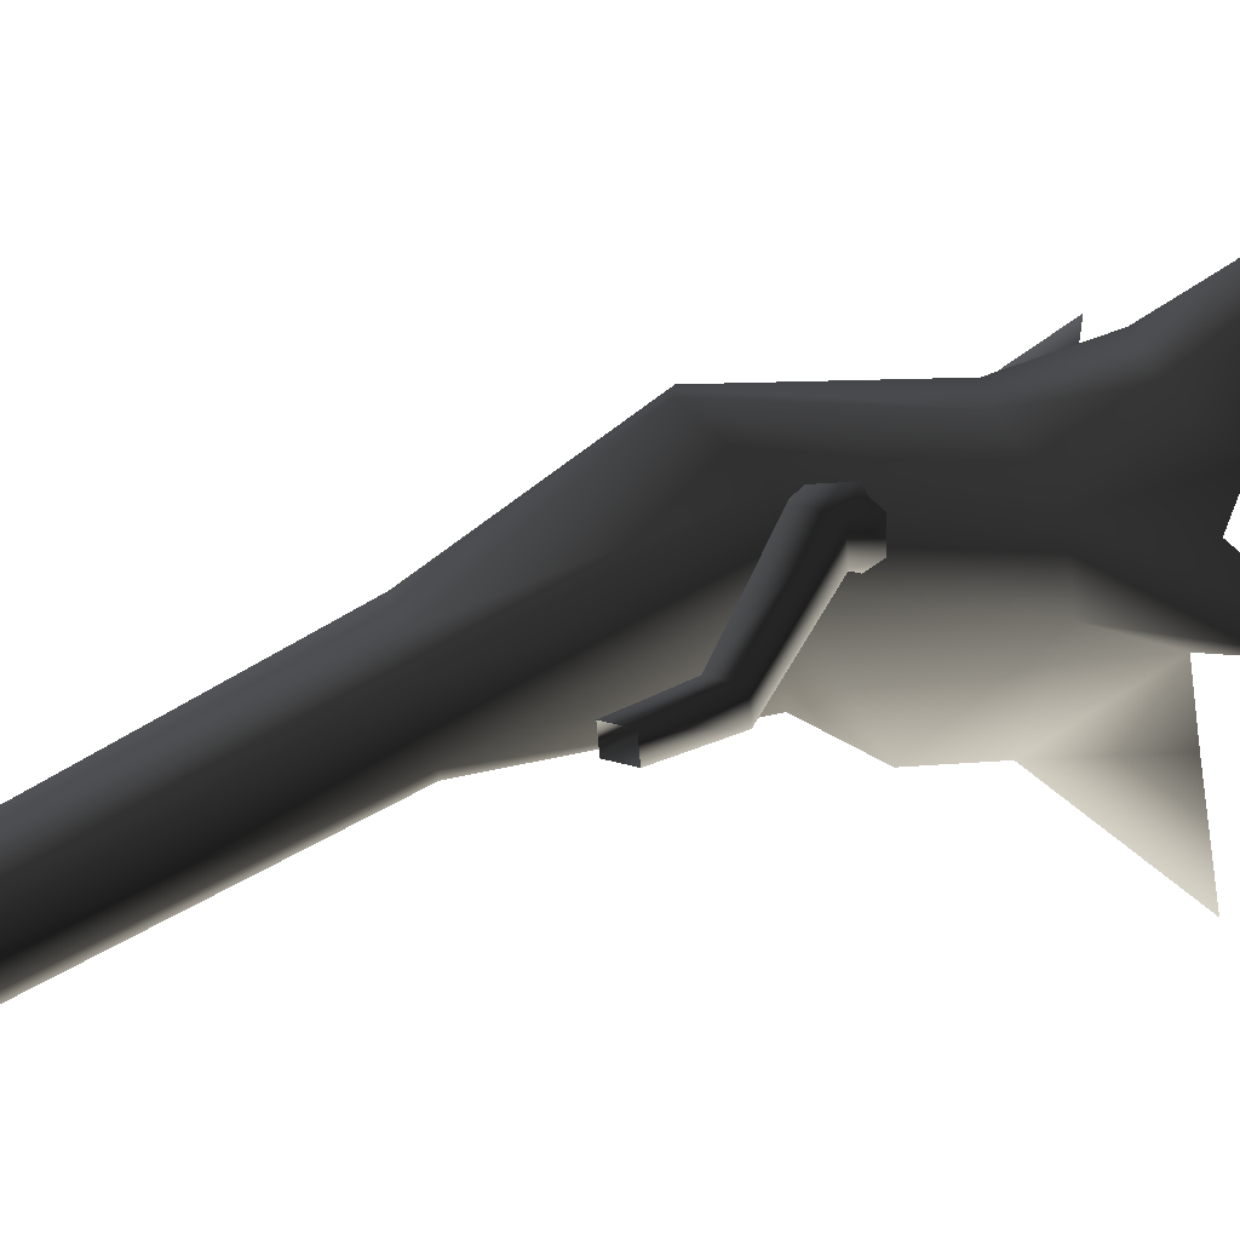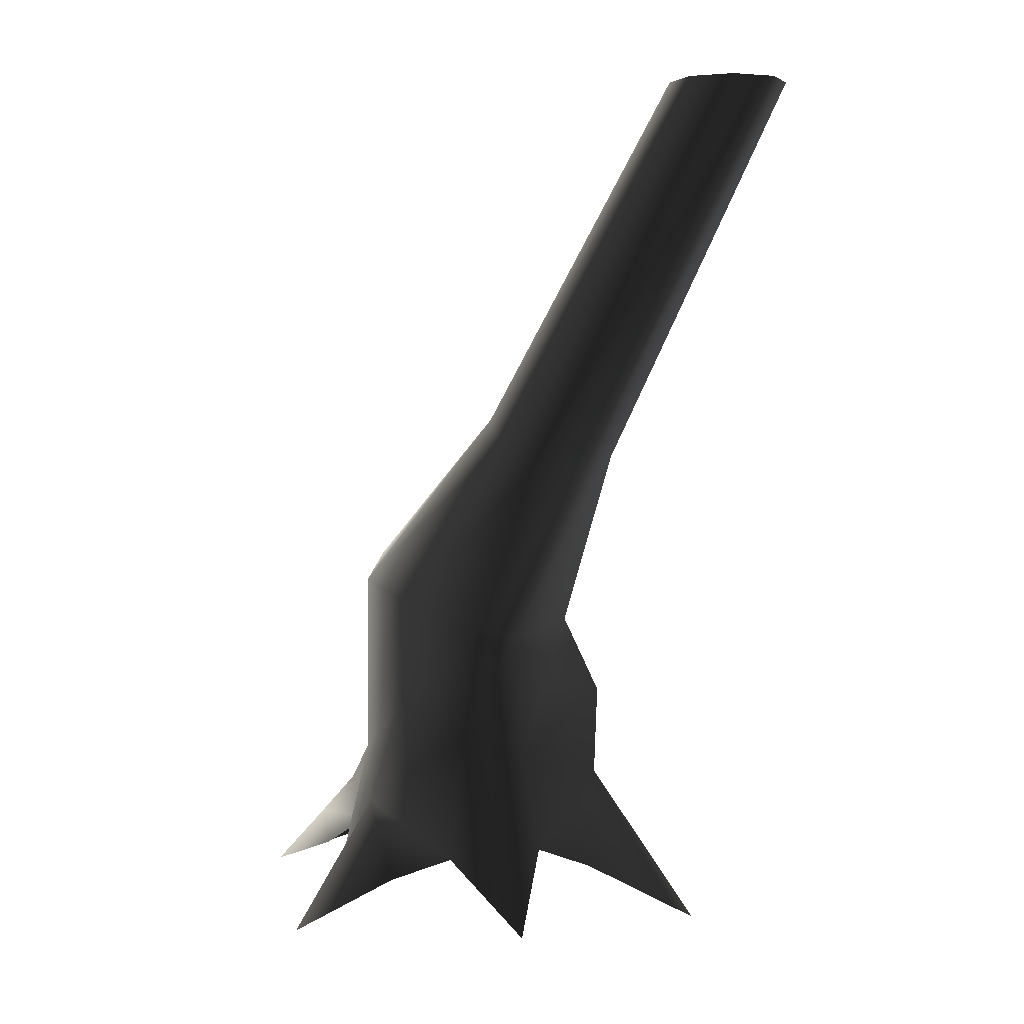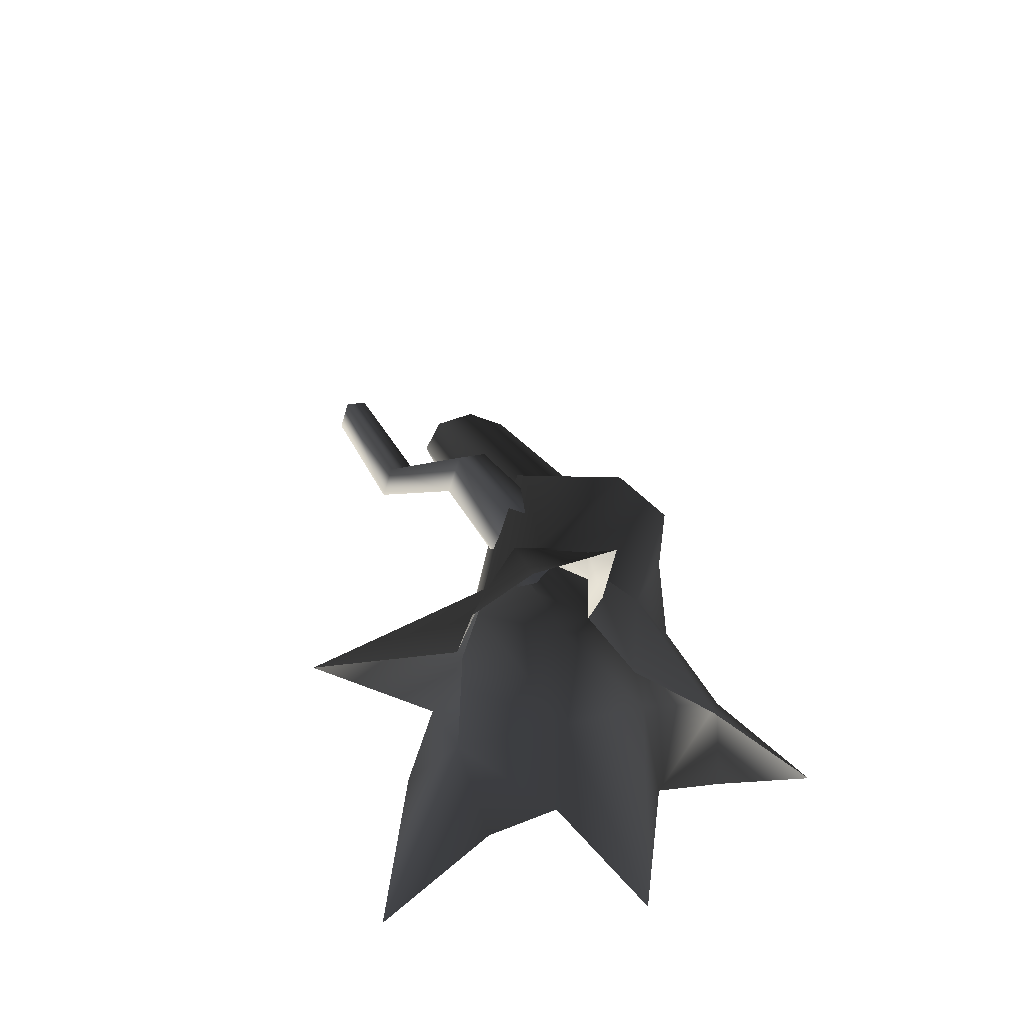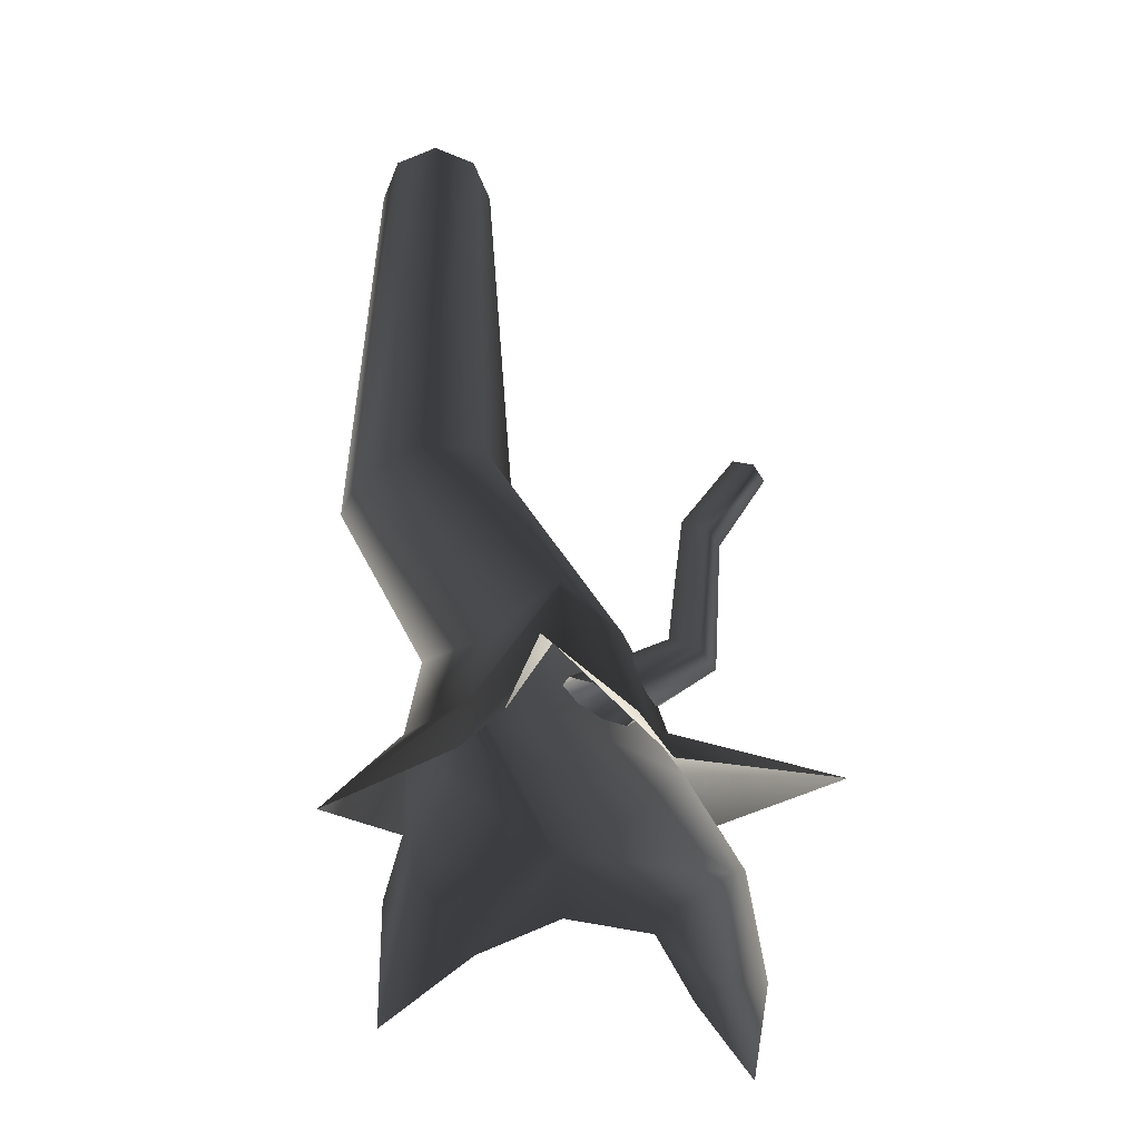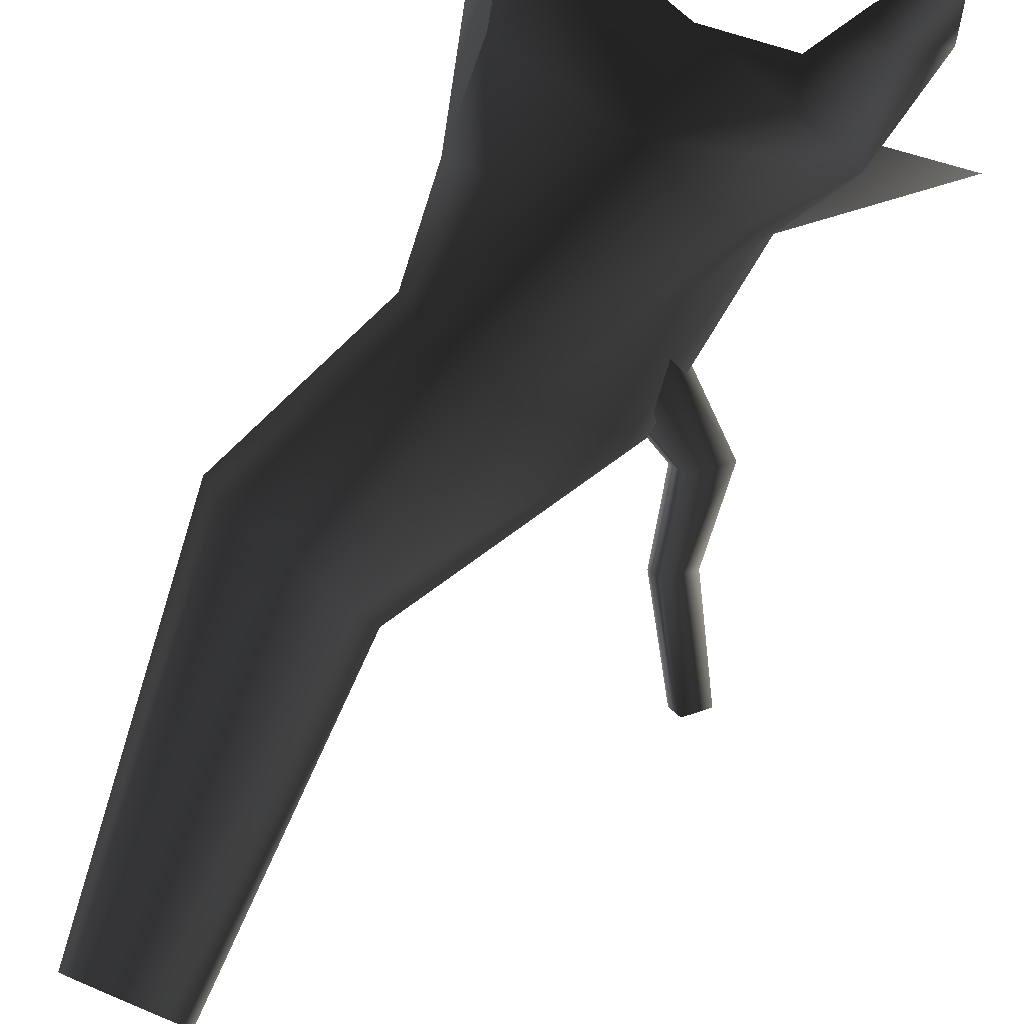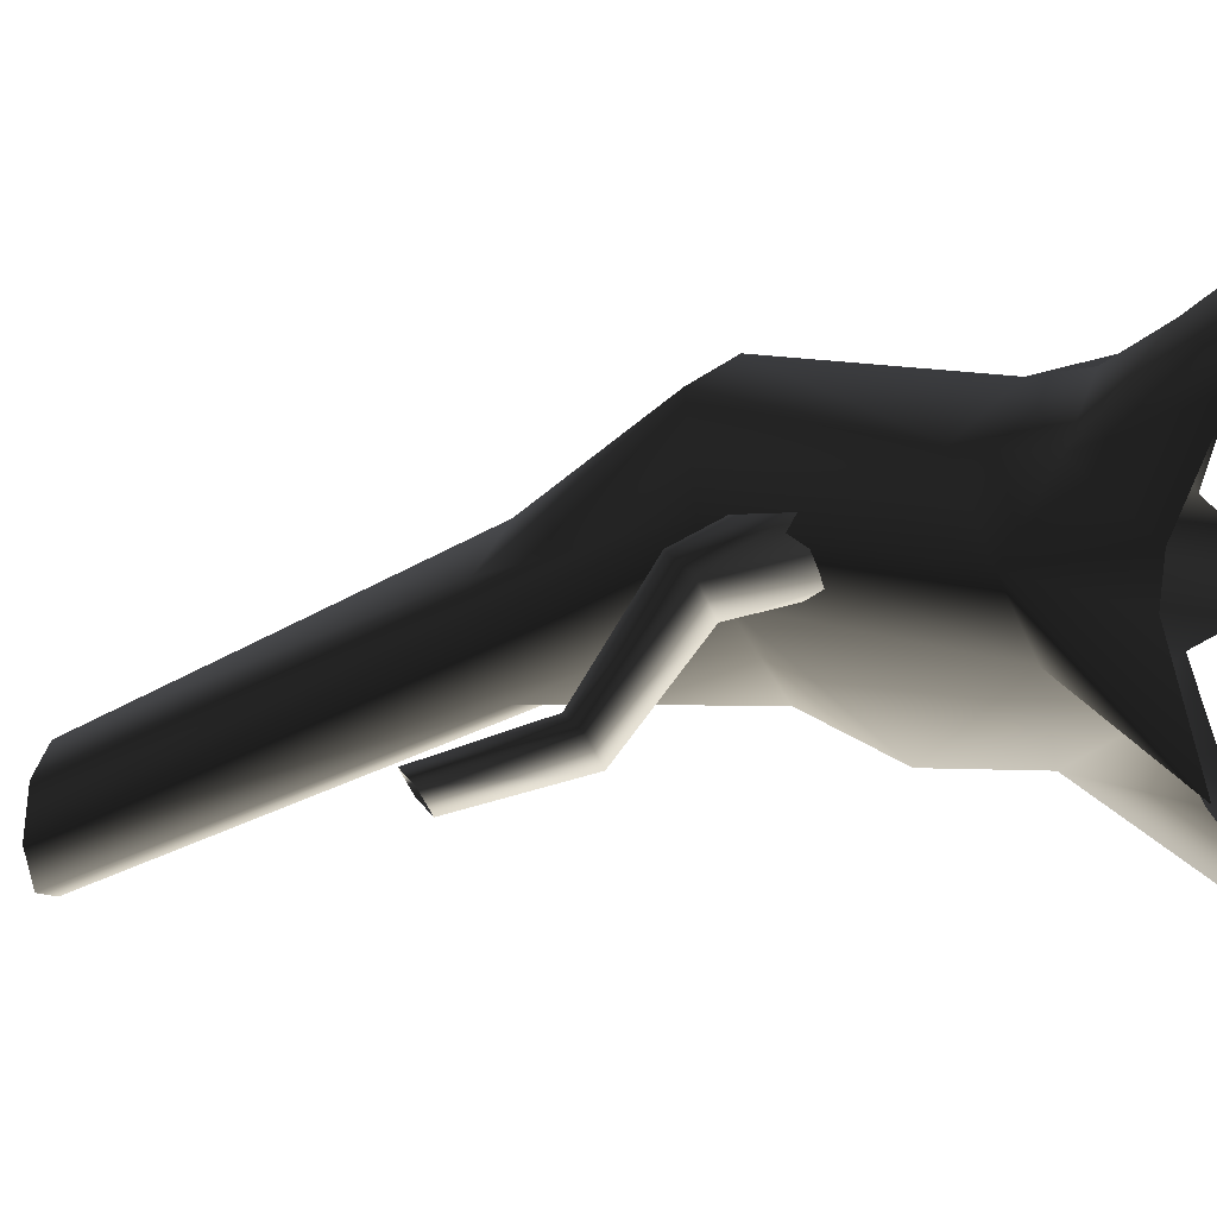
<metadata>
{"format":"obj","ext":"obj","renderer":"f3d","projection":"perspective","resolution":1024,"background":"white","views":[{"elev":-0.5,"azim":-112.2,"up":"+Z"},{"elev":3.1,"azim":90.9,"up":"+Y"},{"elev":-50.1,"azim":-46.1,"up":"+Y"},{"elev":-60.2,"azim":180.0,"up":"+Y"},{"elev":78.0,"azim":-157.2,"up":"+Z"},{"elev":14.7,"azim":-76.2,"up":"+Z"}]}
</metadata>
<code>
v 1.085 1.835 0.1019
v 1.829 3.285 -0.4355
v 1.658 3.24 -0.8099
v 0.5731 1.712 -0.2036
v 0.8231 2.073 0.7482
v 1.617 3.449 -0.1198
v 0.528 2.224 1.083
v 1.491 6.483 -2.372
v 1.634 6.483 -2.025
v 1.491 6.483 -1.679
v 1.118 3.643 -0.0247
v 0.07052 2.431 0.9793
v 0.6165 3.741 -0.2479
v -0.7118 2.19 0.4803
v 0.4171 3.739 -0.4778
v -0.5048 2.073 -0.01944
v 0.6592 3.521 -0.9725
v -0.02435 1.822 -0.6697
v 0.655 6.483 -2.025
v 0.7984 6.483 -2.372
v 1.178 3.333 -1.049
v -0.02435 1.822 -0.6697
v 1.145 6.483 -2.515
v 1.658 3.24 -0.8099
v 0.5731 1.712 -0.2036
v -0.02435 1.822 -0.6697
v 1.491 6.483 -2.372
v 0.7984 6.483 -1.679
v 1.145 6.483 -1.536
v -0.6627 0.4609 -0.1901
v -0.9372 0.6592 0.356
v -0.6627 0.9419 0.9022
v 7.596e-08 0.6592 1.128
v 0.6627 0.6875 -0.2806
v 2.513e-07 1.179 -0.9688
v 0.7855 1.118 0.7924
v 1.172 0.9419 0.1846
v 0.6627 0.6875 -0.2806
v -1.309 0.3112 1.019
v -0.8015 0.2139 1.35
v -0.03299 -0.1509 1.081
v -0.7126 -0.1647 1.217
v -1.214 -0.1905 1.675
v -1.003 -0.4646 1.611
v -1.214 -0.1905 1.675
v -1.447 -0.721 2.138
v 1.1 0.3612 1.013
v 0.6174 -0.288 1.315
v 1.119 -0.1509 0.3237
v 1.272 -0.288 0.8165
v 1.316 -0.7212 1.639
v -1.309 0.3112 1.019
v -1.214 -0.1905 1.675
v -1.532 -0.4785 1.414
v -1.447 -0.721 2.138
v -1.357 -0.1864 0.6181
v -1.309 0.3112 1.019
v -1.139 -0.1509 0.24
v -1.999 -0.4909 -0.4152
v -1.999 -0.4909 -0.4152
v 0.03727 0.4335 -0.9405
v -0.8153 -0.1509 -0.355
v -0.5536 -0.3704 -0.8861
v 0.1057 -0.8974 -1.835
v 0.3686 -0.3704 -0.8861
v 0.7037 -0.1509 -0.4387
v 2.513e-07 1.179 -0.9688
v -1.999 -0.4909 -0.4152
v 0.7037 -0.1509 -0.4387
v 1.645 -0.6928 -0.2995
v 1.645 -0.6928 -0.2995
v -0.07677 1.61 0.09565
v -0.8781 2.197 0.113
v -1.113 1.987 0.05152
v -0.2607 1.446 0.0476
v -0.4728 1.378 0.1636
v -0.02872 1.774 0.2796
v -0.1447 1.842 0.4917
v -1.026 2.284 0.3841
v -0.3568 1.774 0.6077
v -0.5407 1.61 0.5596
v -1.262 2.074 0.3227
v -0.5888 1.446 0.3757
v -1.173 2.543 -0.7295
v -0.9863 2.709 -0.6806
v -0.9863 2.709 -0.6806
v -1.599 3.305 -0.8974
v -0.4728 1.378 0.1636
v -1.262 2.074 0.3227
v -1.113 1.987 0.05152
v -1.291 2.612 -0.5137
v -1.173 2.543 -0.7295
v -1.291 2.612 -0.5137
v -1.7 3.364 -0.7132
v -1.599 3.305 -0.8974
v -0.9863 2.709 -0.6806
v -1.439 3.448 -0.8557
v -1.7 3.364 -0.7132
v -1.54 3.507 -0.6714
v -1.104 2.779 -0.4649
v -1.104 2.779 -0.4649
v -1.54 3.507 -0.6714
v -0.9863 2.709 -0.6806
v -1.262 2.074 0.3227
v -1.104 2.779 -0.4649
v -1.291 2.612 -0.5137
g Tree2_big_(2)_1900_312
f 1 3 2
f 1 4 3
f 5 1 2
f 5 2 6
f 7 5 6
f 2 3 8
f 2 8 9
f 6 2 9
f 6 9 10
f 11 6 10
f 7 6 11
f 12 7 11
f 12 11 13
f 14 12 13
f 14 13 15
f 16 14 15
f 16 15 17
f 18 16 17
f 17 15 19
f 17 19 20
f 21 17 20
f 22 17 21
f 21 20 23
f 24 21 23
f 25 21 24
f 25 26 21
f 24 23 27
f 15 28 19
f 15 13 28
f 13 29 28
f 30 14 16
f 30 31 14
f 31 12 14
f 31 32 12
f 32 7 12
f 32 33 7
f 34 22 25
f 34 35 22
f 35 30 16
f 35 16 18
f 33 5 7
f 33 36 5
f 36 1 5
f 36 37 1
f 37 4 1
f 37 38 4
f 32 31 39
f 33 39 40
f 41 33 40
f 41 40 42
f 42 40 43
f 42 43 44
f 40 39 45
f 44 43 46
f 37 36 47
f 36 33 47
f 33 48 47
f 33 41 48
f 49 37 47
f 49 47 50
f 47 48 51
f 50 47 51
f 33 32 52
f 39 54 53
f 53 54 55
f 39 56 54
f 31 56 57
f 31 58 56
f 58 31 59
f 31 30 60
f 61 62 30
f 62 61 63
f 61 30 35
f 64 63 61
f 64 61 65
f 61 66 65
f 66 61 34
f 34 61 67
f 30 62 68
f 13 11 29
f 11 10 29
f 69 38 70
f 38 37 70
f 37 49 71
f 72 74 73
f 72 75 74
f 75 76 74
f 77 72 73
f 78 77 73
f 78 73 79
f 80 78 79
f 81 80 79
f 81 79 82
f 83 81 82
f 73 74 84
f 73 84 85
f 79 73 86
f 85 84 87
f 88 83 89
f 88 89 90
f 90 82 91
f 90 93 92
f 92 91 94
f 92 94 95
f 96 87 97
f 93 99 98
f 93 100 99
f 101 97 102
f 101 103 97
f 79 103 101
f 104 79 105
f 104 105 106

</code>
